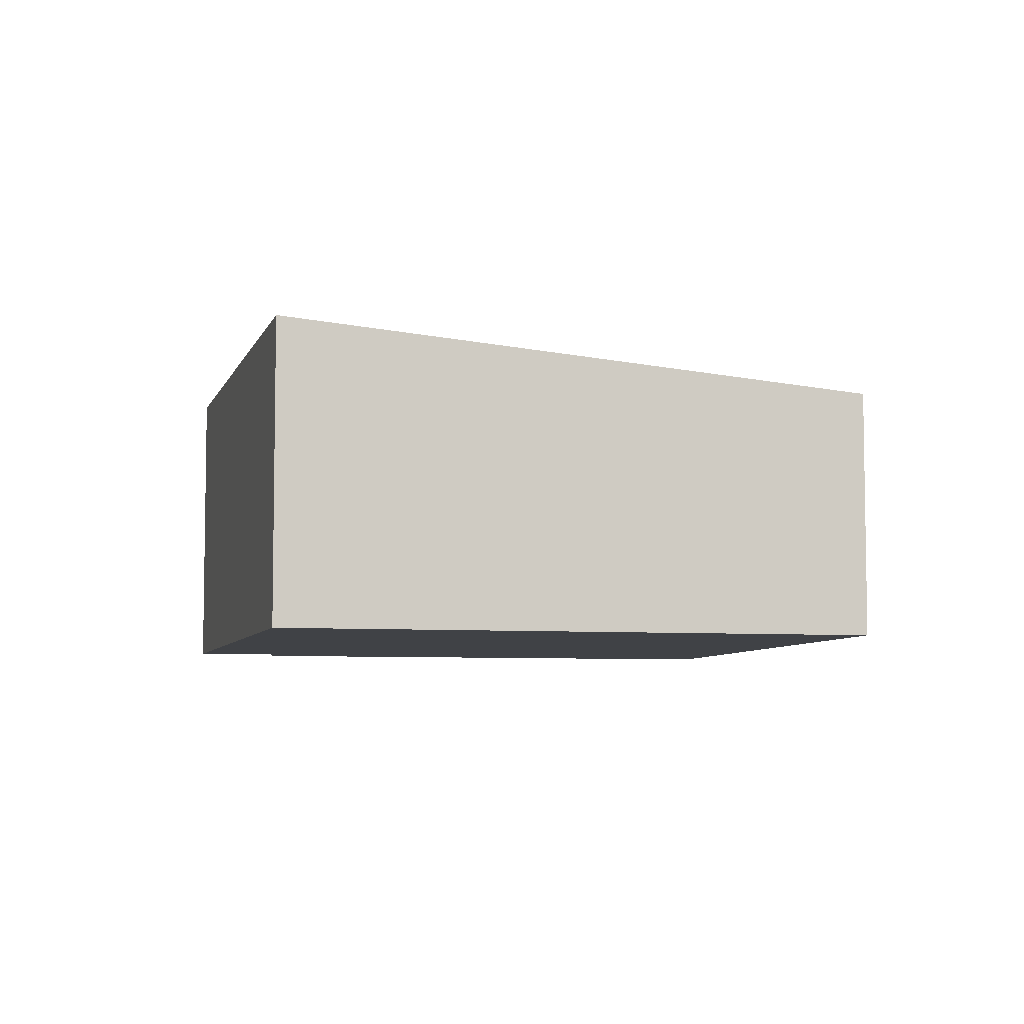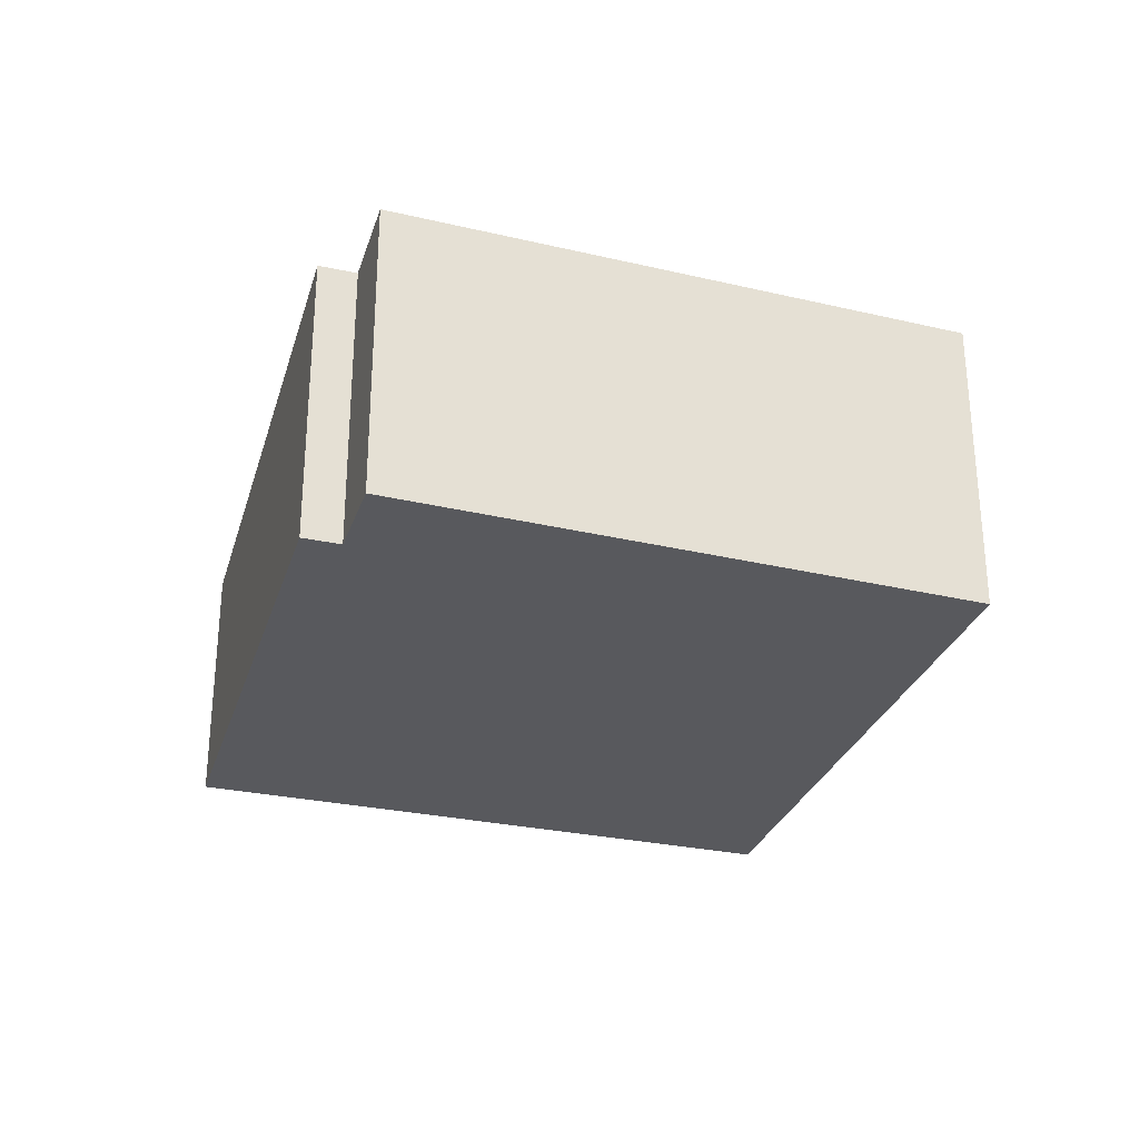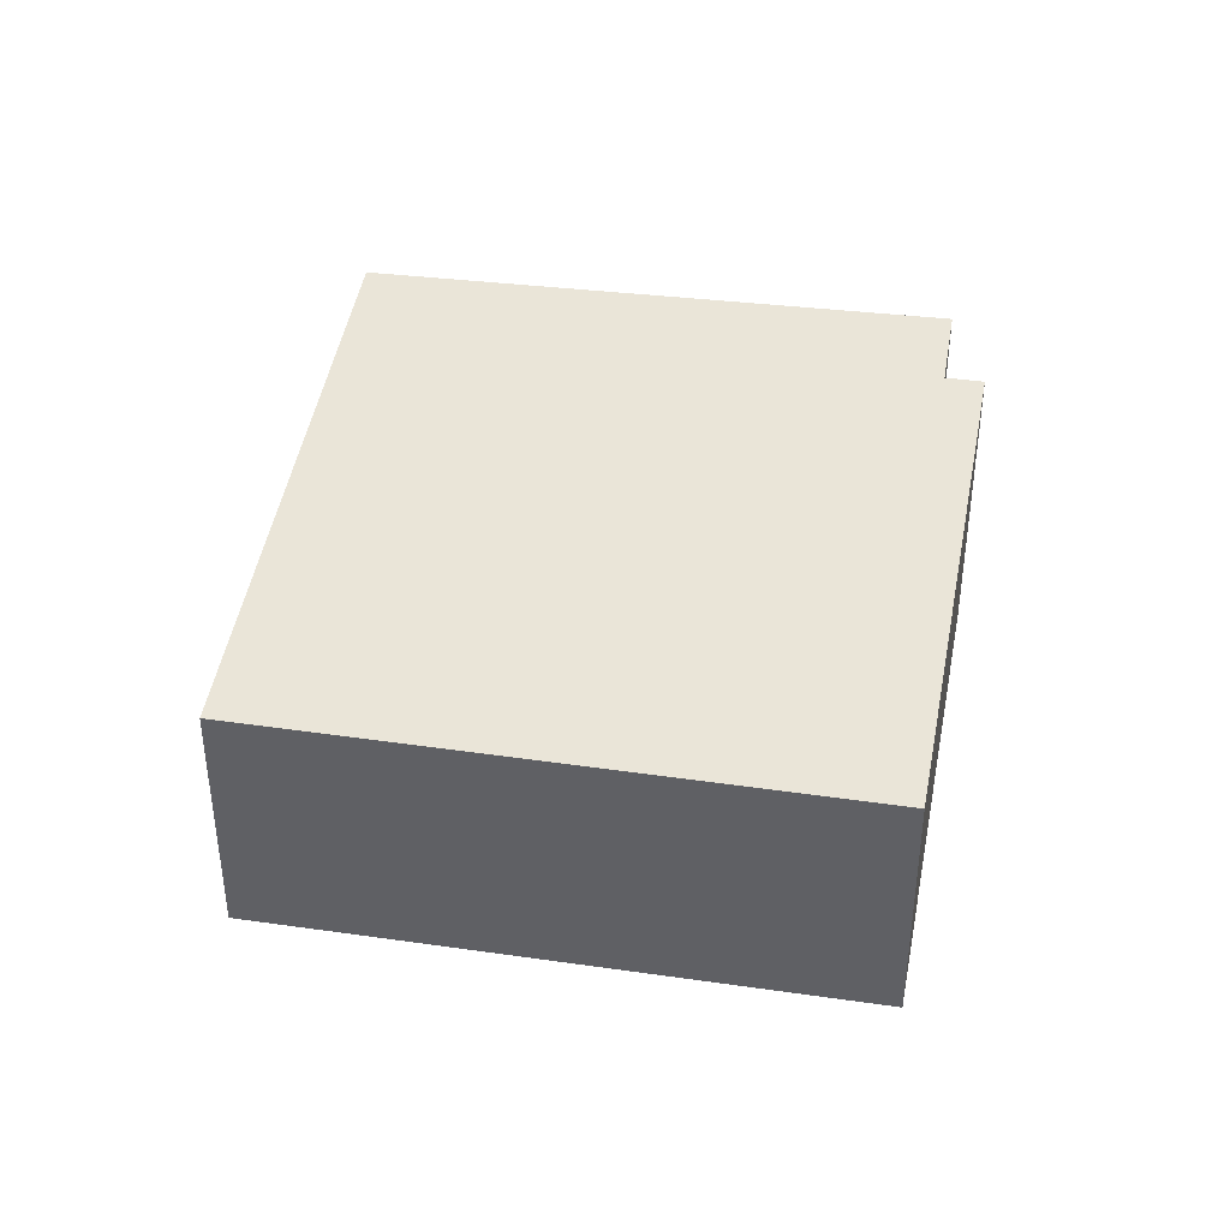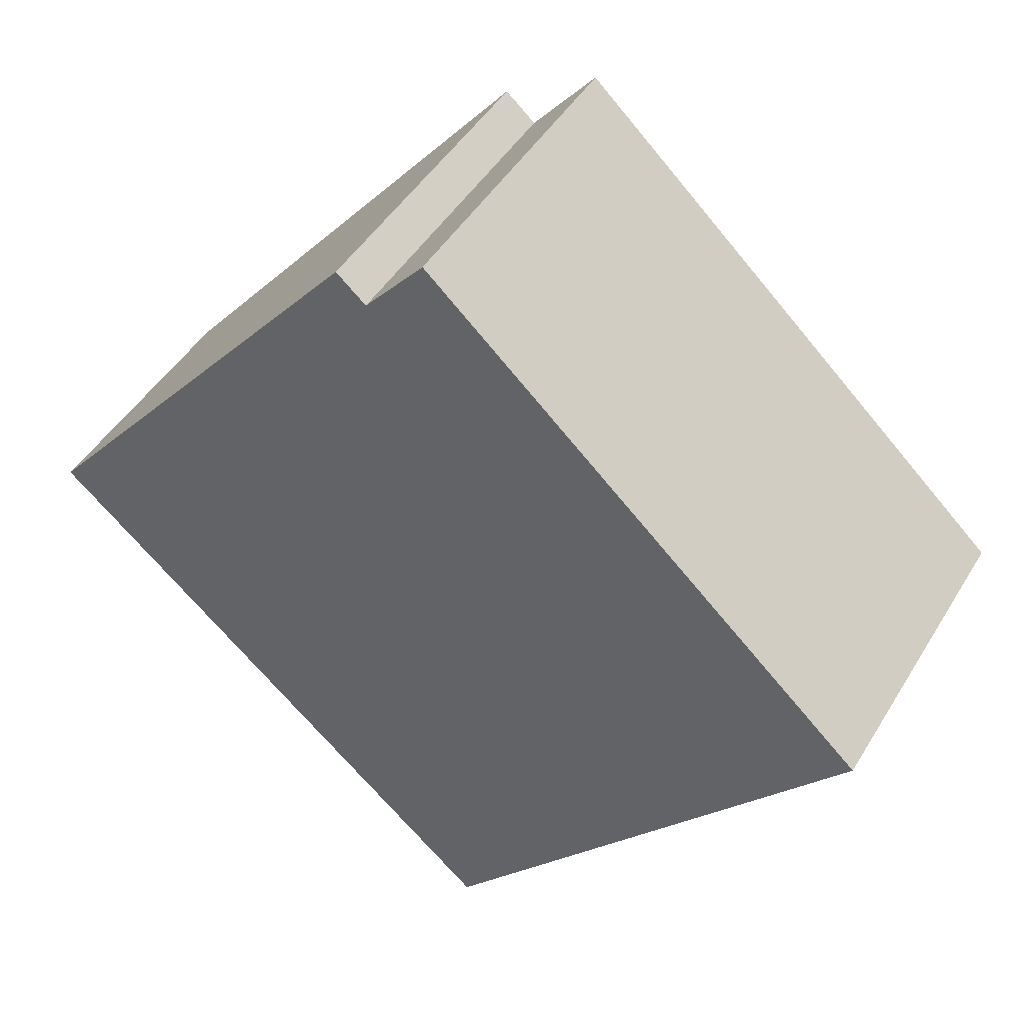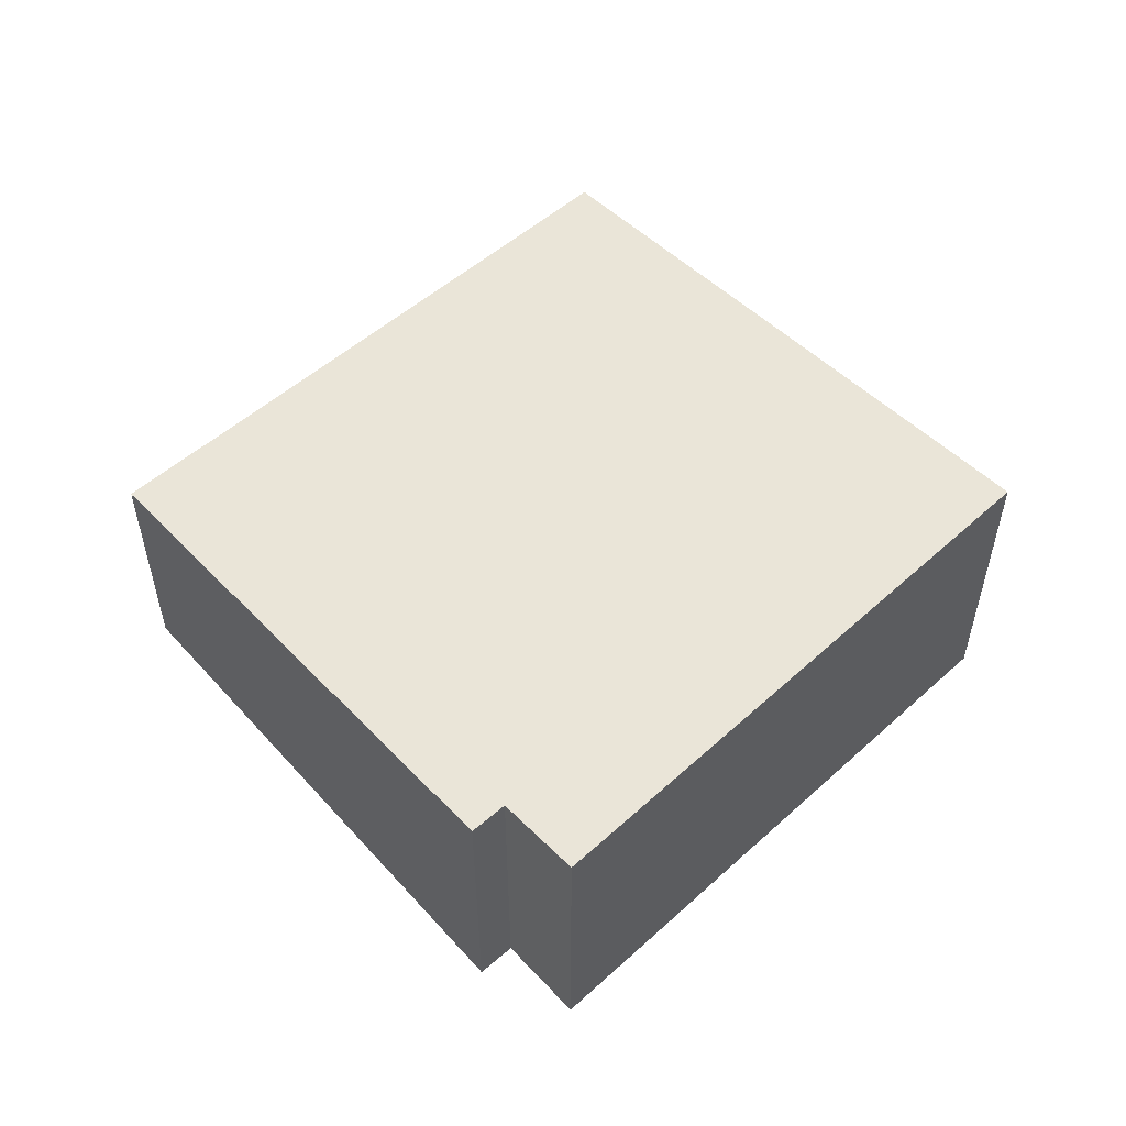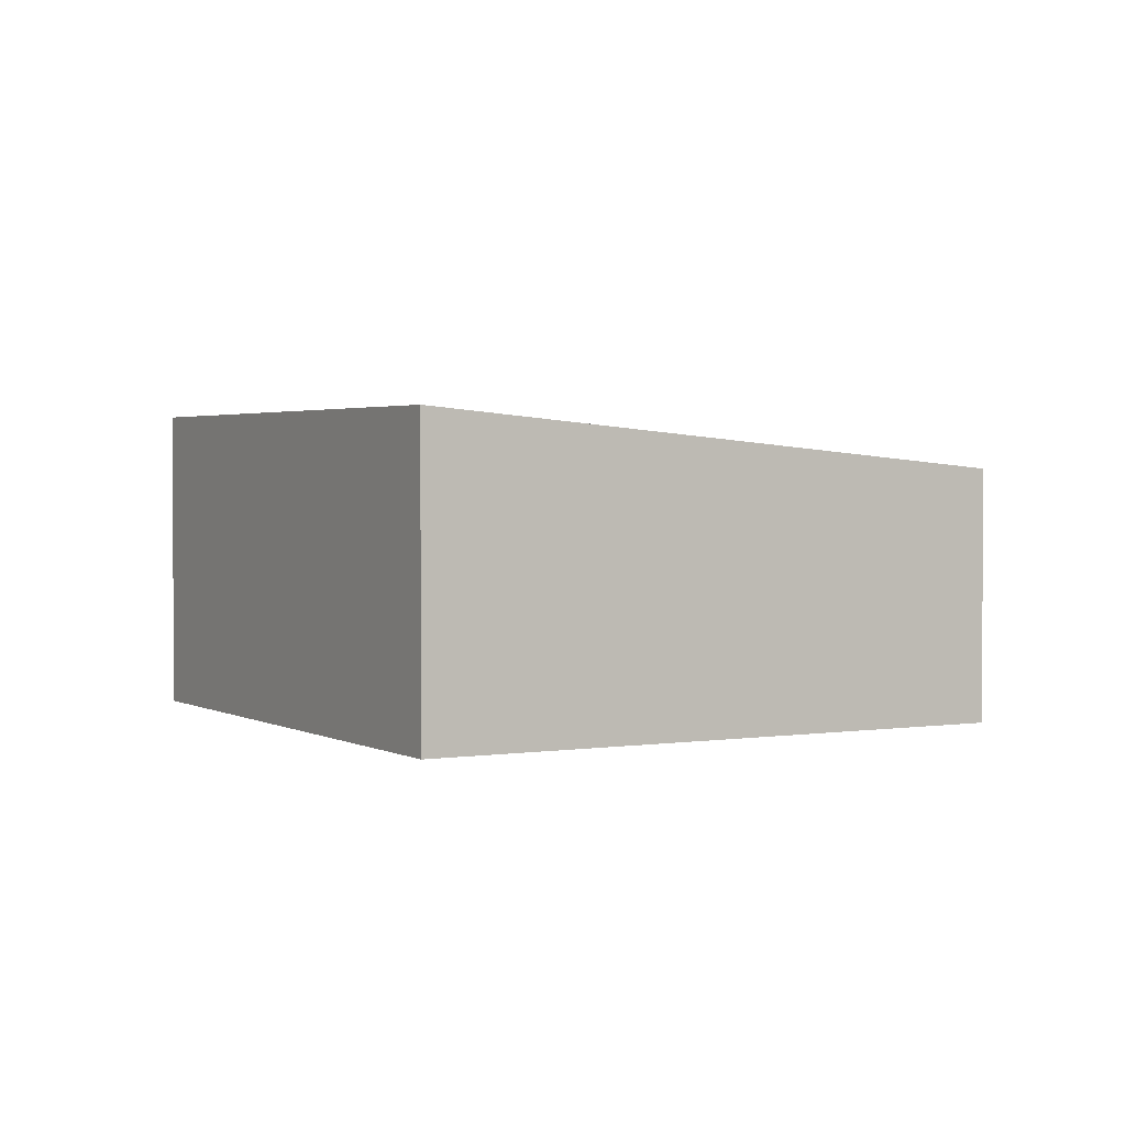
<metadata>
{"format":"obj","ext":"obj","renderer":"f3d","projection":"perspective","resolution":1024,"background":"white","views":[{"elev":-6.3,"azim":118.3,"up":"+Y"},{"elev":-30.0,"azim":23.8,"up":"+Y"},{"elev":40.9,"azim":-129.0,"up":"+Y"},{"elev":45.9,"azim":29.5,"up":"+Z"},{"elev":55.5,"azim":-0.9,"up":"+Y"},{"elev":2.3,"azim":102.7,"up":"+Y"}]}
</metadata>
<code>
v  8.006 6.844 9.525
v  8.677 6.846 8.934
v  6.626 6.652 7.883
v  8.046 6.844 9.49
v  3.231 5.74 -2.813
v  20.03 7.029 1.207
v  10.72 5.767 -9.331
v  0 5.728 3.507e-16
v  0.084 5.74 0.099
v  10.03 7.031 10.49
v  10.72 5.714e-16 -9.331
v  3.231 1.722e-16 -2.813
v  0 0 0
v  0.084 -6.062e-18 0.099
v  6.626 -4.827e-16 7.883
v  8.006 -5.832e-16 9.525
v  10.03 -6.422e-16 10.49
v  8.677 -5.47e-16 8.934
v  8.046 -5.811e-16 9.49
v  20.03 -7.391e-17 1.207
g defaultobject
f 1 2 3
f 2 1 4
f 5 6 7
f 6 5 8
f 6 8 9
f 6 9 3
f 6 3 2
f 6 2 10
f 11 5 7
f 5 11 12
f 5 12 8
f 8 12 13
f 13 9 8
f 9 13 3
f 3 13 14
f 3 14 15
f 3 15 1
f 1 15 16
f 2 17 10
f 17 2 18
f 16 4 1
f 4 16 2
f 2 16 18
f 18 16 19
f 17 6 10
f 6 17 20
f 20 7 6
f 7 20 11
f 15 19 16
f 19 15 18
f 18 20 17
f 20 18 15
f 20 15 14
f 20 14 11
f 11 14 13
f 11 13 12

</code>
